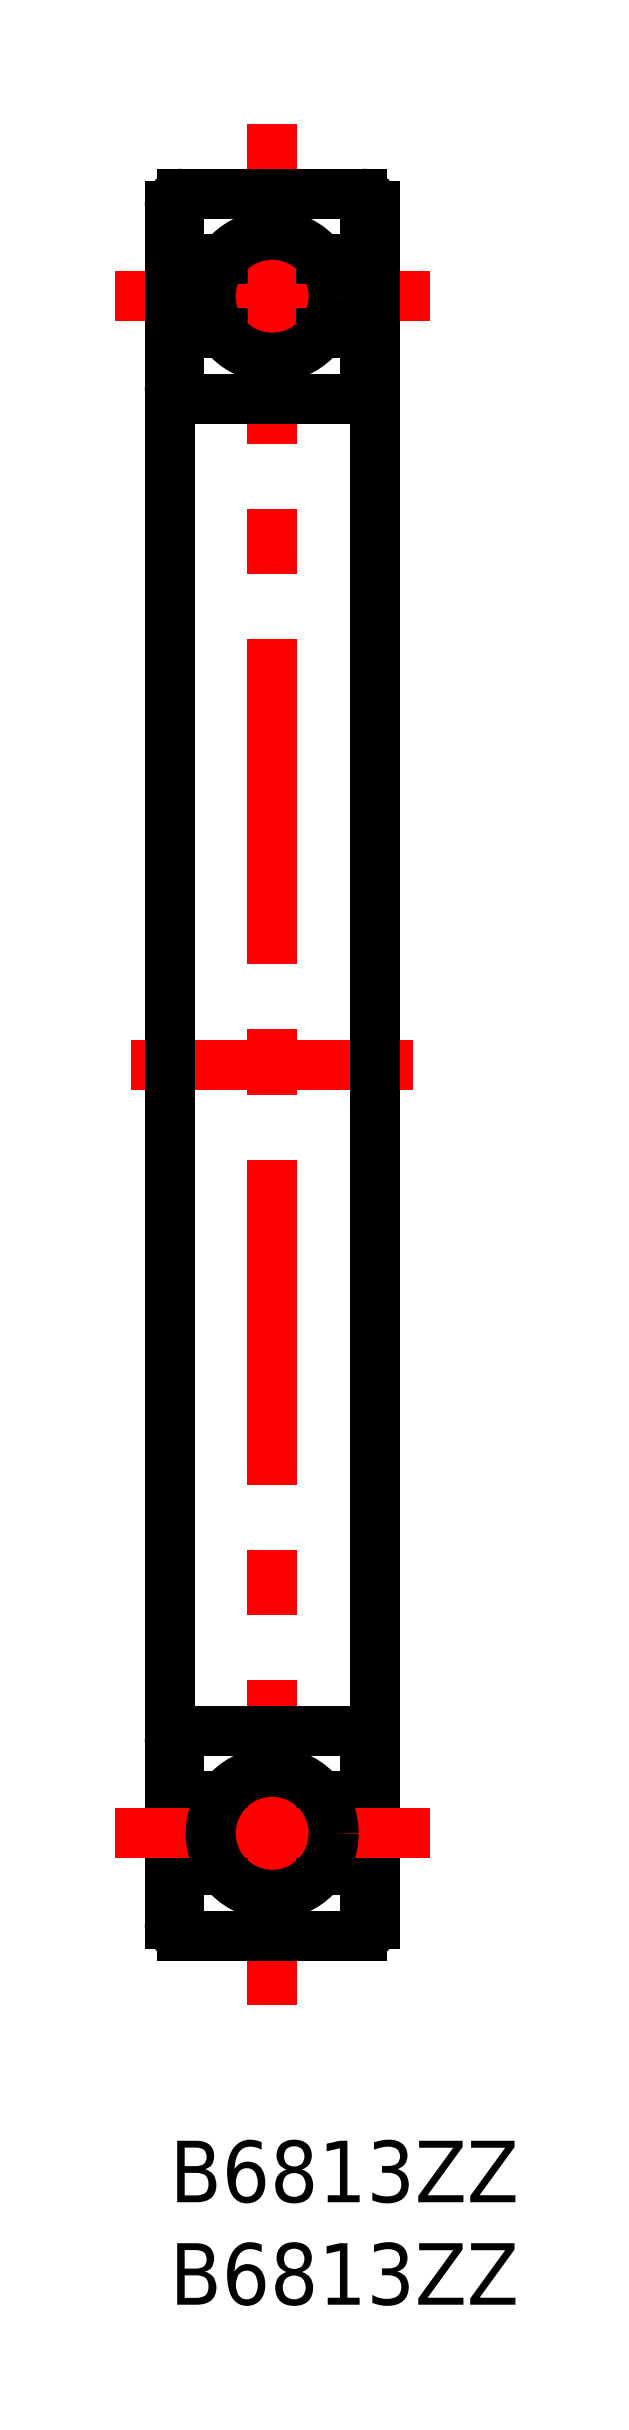
<metadata>
{"format":"dxf","ext":"dxf","renderer":"ezdxf+matplotlib","layout":"modelspace","background":"white","min_lineweight":24,"dpi":150}
</metadata>
<code>
0
SECTION
2
ENTITIES
0
TEXT
8
MSM_PART_NUMBER
10
0
20
-3
30
0
40
3
1
B6813ZZ
0
TEXT
8
MSM_PART_NUMBER
10
0
20
-8
30
0
40
3
1
B6813ZZ
0
LINE
8
MSM_CENTER
10
-2.69
20
90
30
0
11
12.69
21
90
31
0
0
LINE
8
MSM_CENTER
10
5
20
6.6
30
0
11
5
21
98.4
31
0
0
LINE
8
MSM_CONTINUOUS
10
2.6
20
91.8
30
0
11
0.46
21
91.8
31
0
0
LINE
8
MSM_CONTINUOUS
10
9.54
20
91.8
30
0
11
7.4
21
91.8
31
0
0
LINE
8
MSM_CONTINUOUS
10
10
20
92.69
30
0
11
9.54
21
92.69
31
0
0
LINE
8
MSM_CONTINUOUS
10
0.46
20
92.69
30
0
11
-2e-15
21
92.69
31
0
0
LINE
8
MSM_CENTER
10
11.88
20
52.5
30
0
11
-1.875
21
52.5
31
0
0
LINE
8
MSM_CONTINUOUS
10
9.4
20
95
30
0
11
0.6
21
95
31
0
0
LINE
8
MSM_CONTINUOUS
10
0.6
20
10
30
0
11
9.4
21
10
31
0
0
LINE
8
MSM_CONTINUOUS
10
-2e-15
20
10.6
30
0
11
-2e-15
21
94.4
31
0
0
ARC
8
MSM_CONTINUOUS
10
0.6
20
94.4
30
0
40
0.6
50
90
51
180
0
ARC
8
MSM_CONTINUOUS
10
0.6
20
10.6
30
0
40
0.6
50
180
51
270
0
LINE
8
MSM_CONTINUOUS
10
10
20
10.6
30
0
11
10
21
94.4
31
0
0
ARC
8
MSM_CONTINUOUS
10
9.4
20
94.4
30
0
40
0.6
50
360
51
90
0
ARC
8
MSM_CONTINUOUS
10
9.4
20
10.6
30
0
40
0.6
50
270
51
0
0
LINE
8
MSM_CONTINUOUS
10
9.4
20
85
30
0
11
0.6
21
85
31
0
0
ARC
8
MSM_CONTINUOUS
10
9.4
20
85.6
30
0
40
0.6
50
270
51
0
0
ARC
8
MSM_CONTINUOUS
10
0.6
20
85.6
30
0
40
0.6
50
180
51
270
0
LINE
8
MSM_CONTINUOUS
10
10
20
87
30
0
11
9.54
21
87
31
0
0
LINE
8
MSM_CONTINUOUS
10
0.46
20
87
30
0
11
-2e-15
21
87
31
0
0
LINE
8
MSM_CONTINUOUS
10
9.54
20
87
30
0
11
9.54
21
92.69
31
0
0
LINE
8
MSM_CONTINUOUS
10
0.46
20
92.69
30
0
11
0.46
21
87
31
0
0
LINE
8
MSM_CONTINUOUS
10
2.6
20
88.2
30
0
11
0.46
21
88.2
31
0
0
LINE
8
MSM_CONTINUOUS
10
9.54
20
88.2
30
0
11
7.4
21
88.2
31
0
0
LINE
8
MSM_CONTINUOUS
10
2.6
20
13.2
30
0
11
0.46
21
13.2
31
0
0
LINE
8
MSM_CONTINUOUS
10
9.54
20
13.2
30
0
11
7.4
21
13.2
31
0
0
LINE
8
MSM_CONTINUOUS
10
10
20
12.31
30
0
11
9.54
21
12.31
31
0
0
LINE
8
MSM_CONTINUOUS
10
0.46
20
12.31
30
0
11
-2e-15
21
12.31
31
0
0
LINE
8
MSM_CONTINUOUS
10
9.4
20
20
30
0
11
0.6
21
20
31
0
0
ARC
8
MSM_CONTINUOUS
10
9.4
20
19.4
30
0
40
0.6
50
0
51
90
0
ARC
8
MSM_CONTINUOUS
10
0.6
20
19.4
30
0
40
0.6
50
90
51
180
0
LINE
8
MSM_CONTINUOUS
10
10
20
18
30
0
11
9.54
21
18
31
0
0
LINE
8
MSM_CONTINUOUS
10
0.46
20
18
30
0
11
-2e-15
21
18
31
0
0
LINE
8
MSM_CONTINUOUS
10
9.54
20
18
30
0
11
9.54
21
12.31
31
0
0
LINE
8
MSM_CONTINUOUS
10
0.46
20
12.31
30
0
11
0.46
21
18
31
0
0
LINE
8
MSM_CONTINUOUS
10
2.6
20
16.8
30
0
11
0.46
21
16.8
31
0
0
LINE
8
MSM_CONTINUOUS
10
9.54
20
16.8
30
0
11
7.4
21
16.8
31
0
0
CIRCLE
8
MSM_CONTINUOUS
10
5
20
90
30
0
40
3
0
LINE
8
MSM_CENTER
10
-2.69
20
15
30
0
11
12.69
21
15
31
0
0
CIRCLE
8
MSM_CONTINUOUS
10
5
20
15
30
0
40
3
0
VIEWPORT
8
0
10
128.5
20
97.5
30
0
40
353.8
41
222.2
68
     1
69
     1
0
VIEWPORT
8
MSM_DIMENSION
10
128.5
20
97.5
30
0
40
205.6
41
156
68
     2
69
     2
0
ENDSEC
0
EOF

</code>
